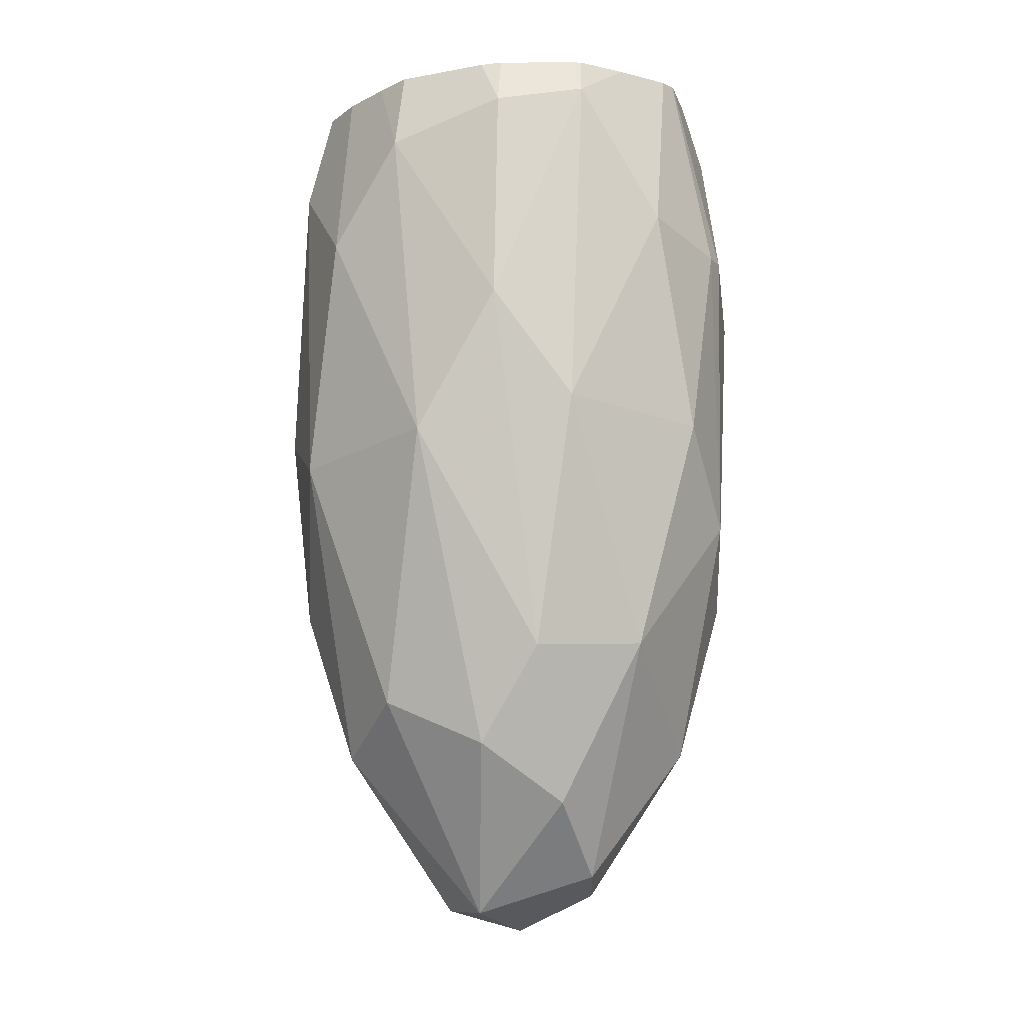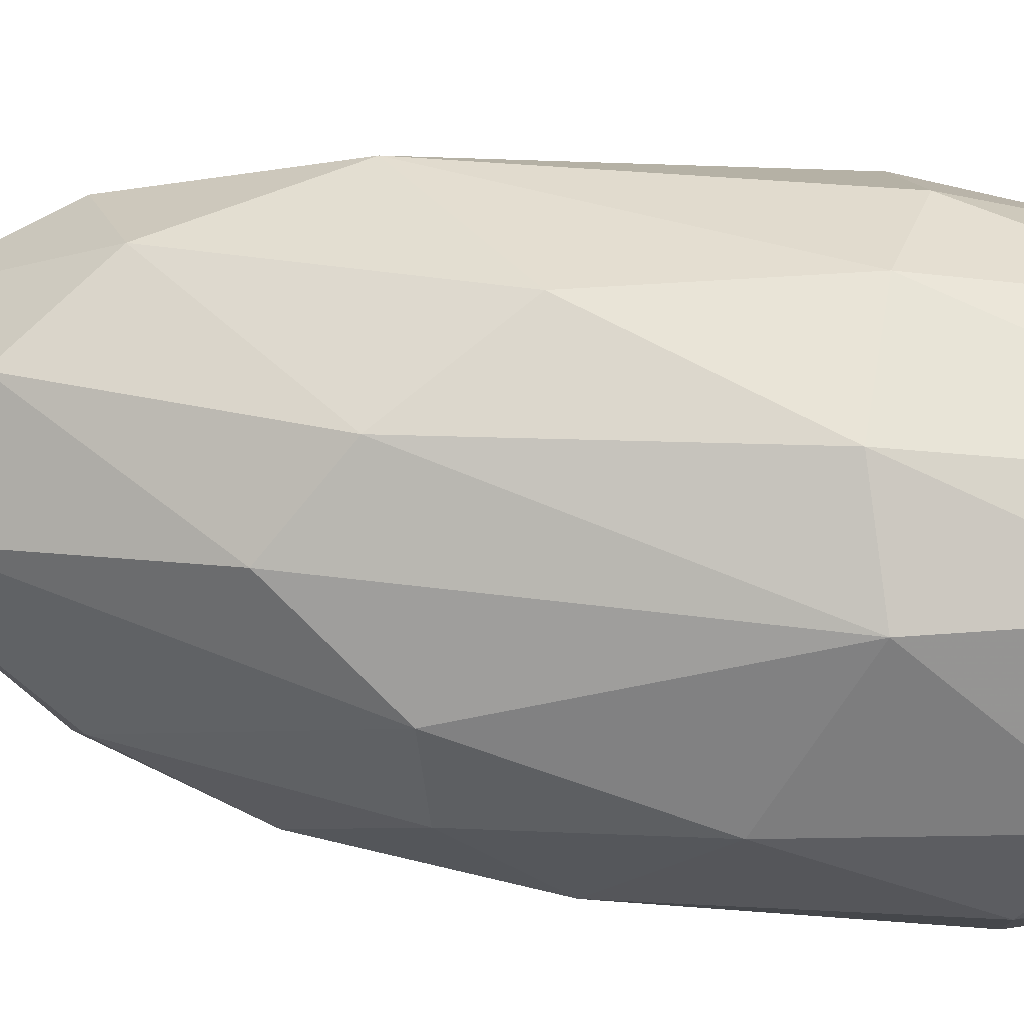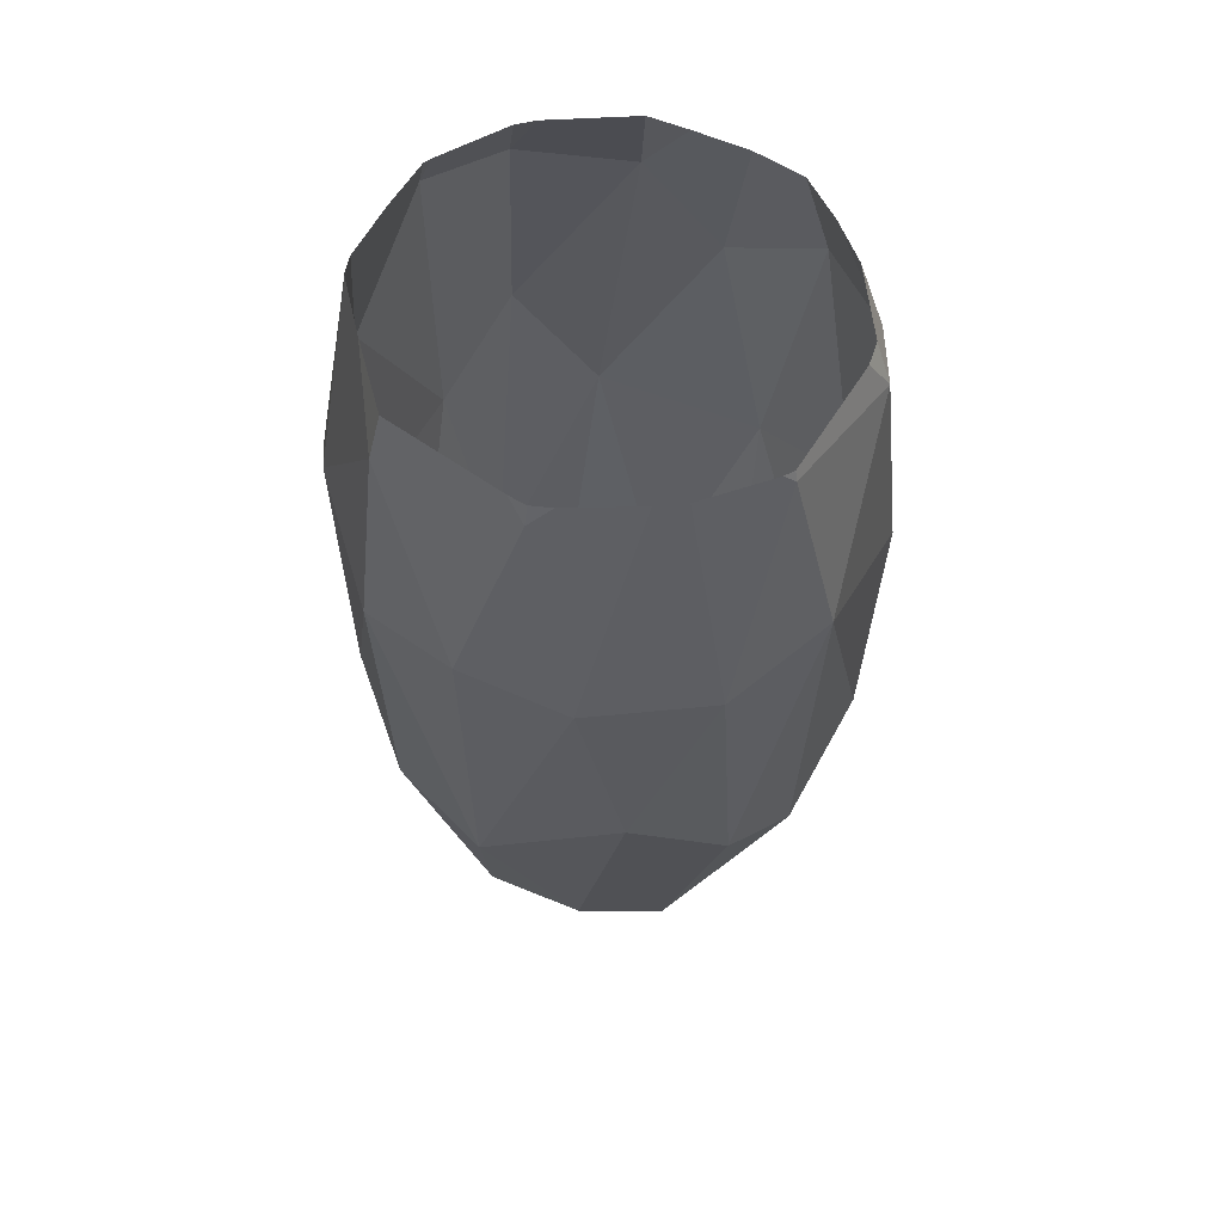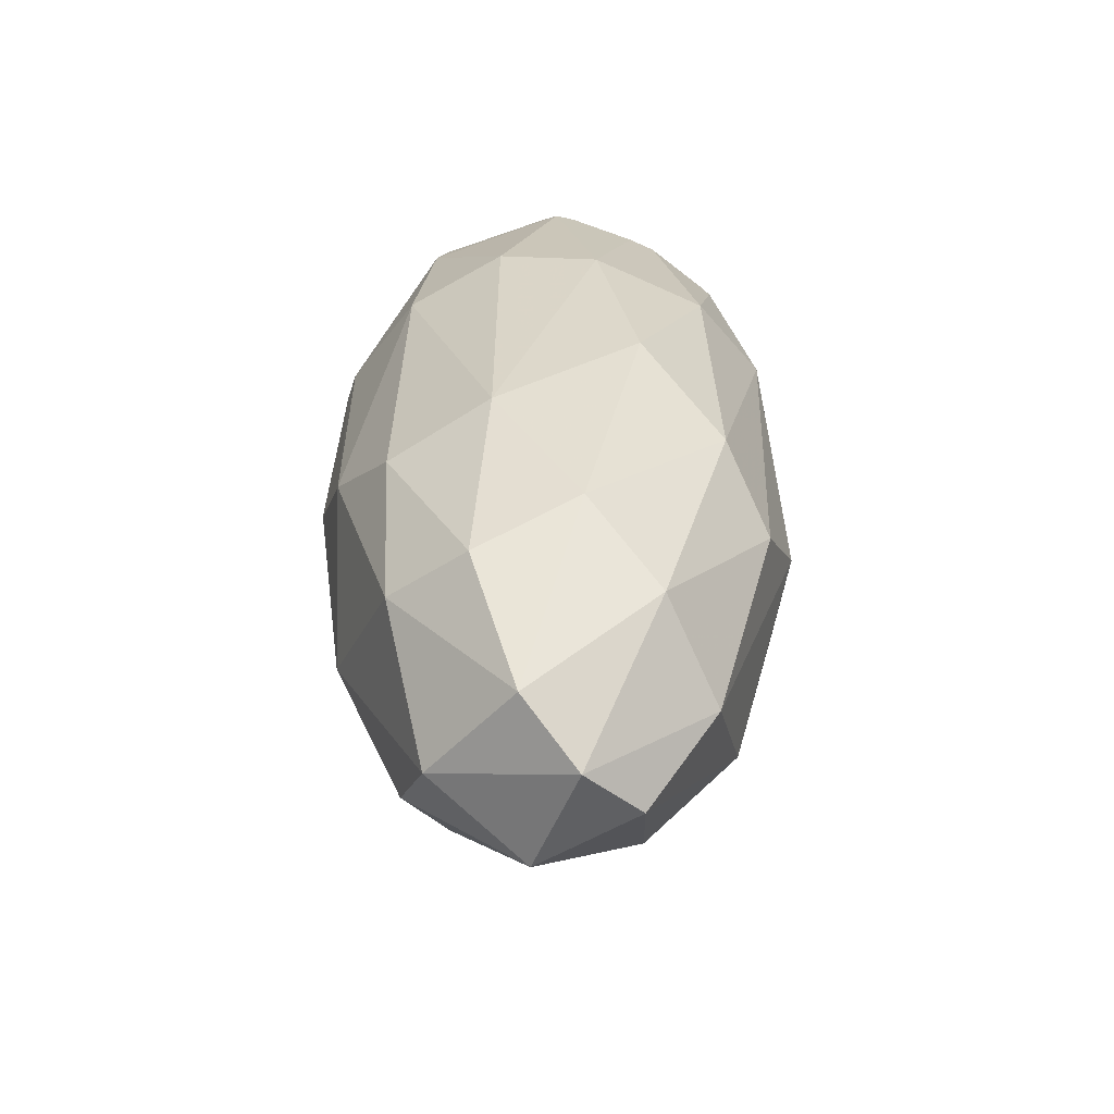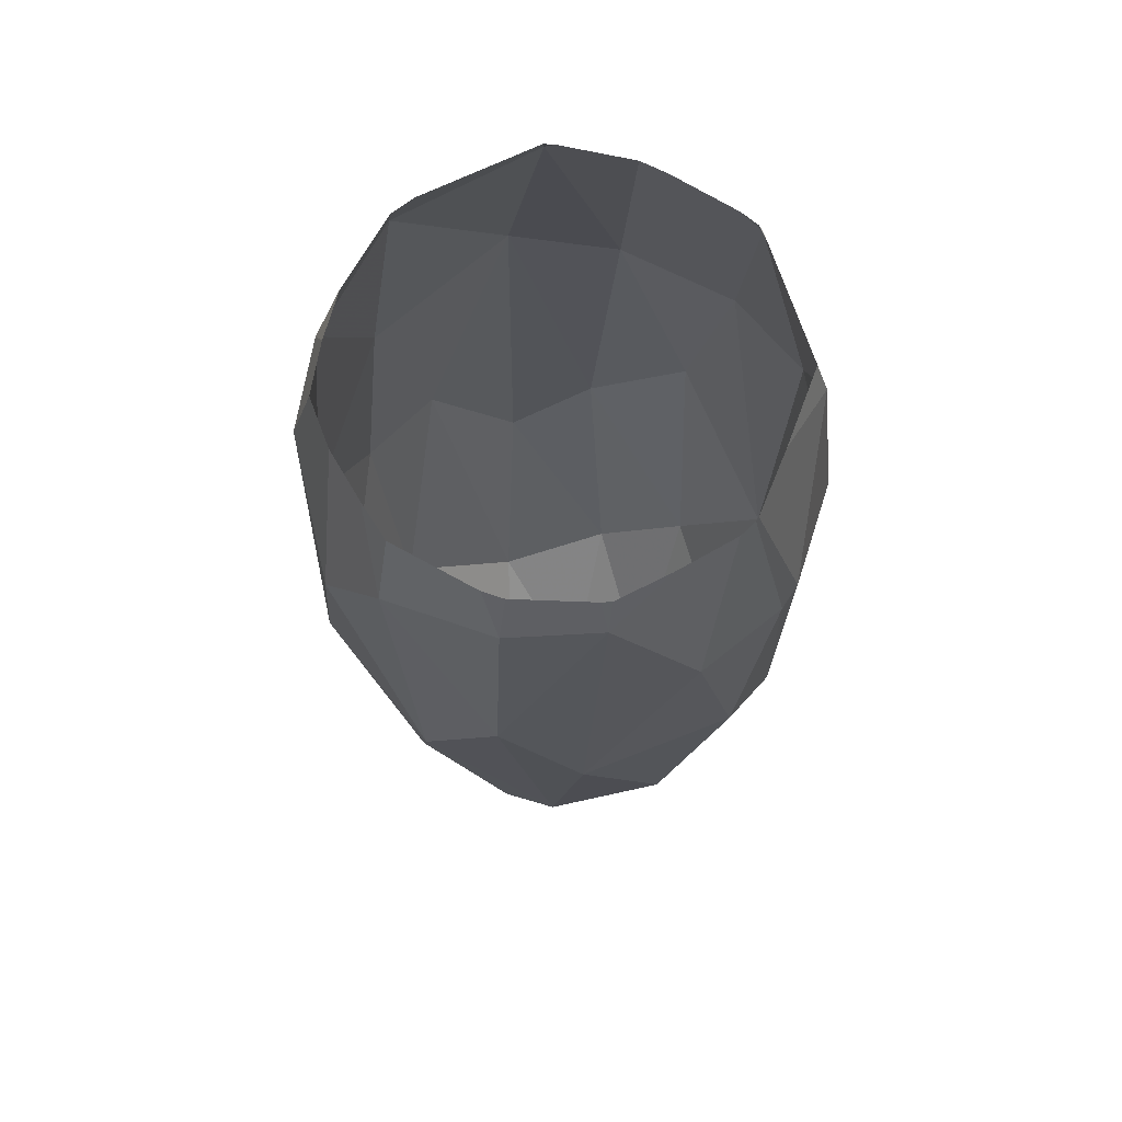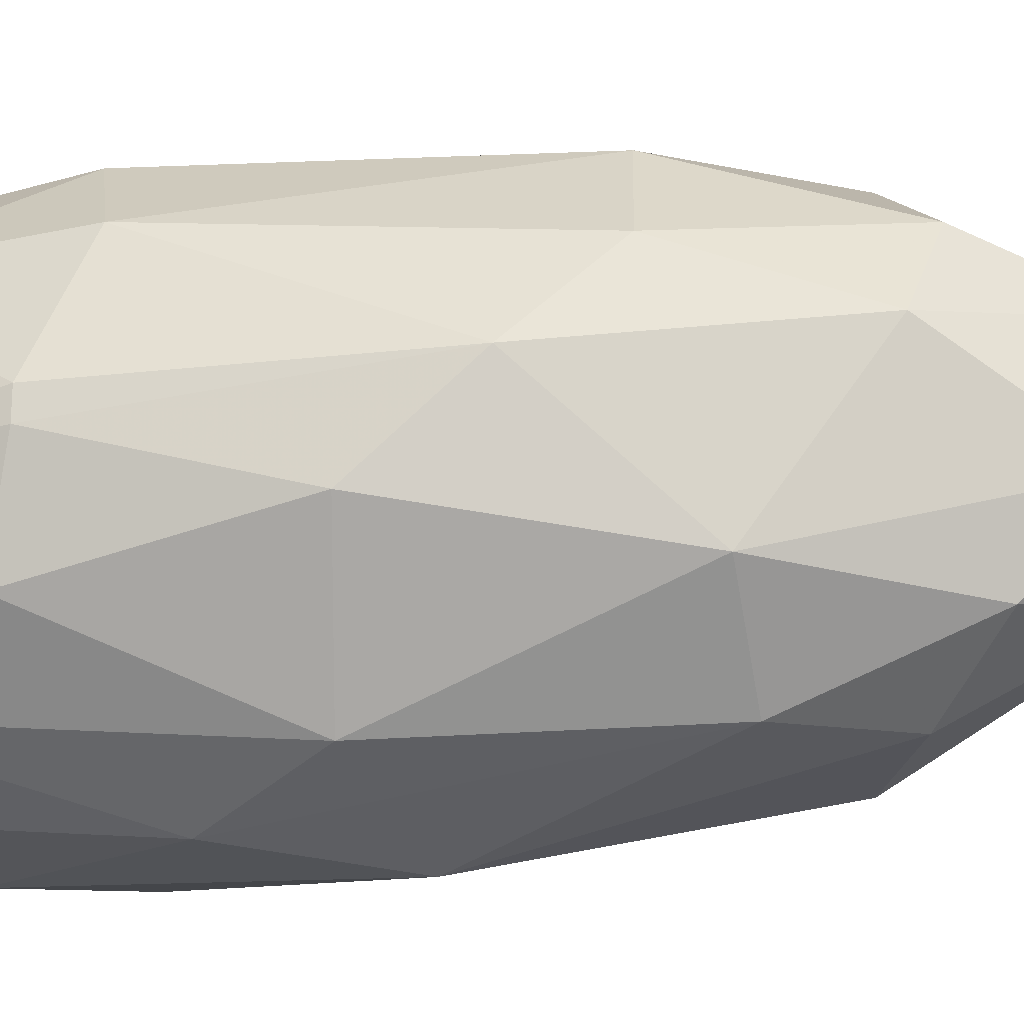
<metadata>
{"format":"obj","ext":"obj","renderer":"f3d","projection":"perspective","resolution":1024,"background":"white","views":[{"elev":-10.1,"azim":23.9,"up":"+Z"},{"elev":55.9,"azim":-82.2,"up":"+Y"},{"elev":57.4,"azim":177.7,"up":"+Z"},{"elev":-62.5,"azim":160.8,"up":"+Z"},{"elev":69.2,"azim":33.1,"up":"+Z"},{"elev":-20.1,"azim":100.7,"up":"+Y"}]}
</metadata>
<code>
v -49.44 -0.7632 -32.62
v 50.11 2.538 24.87
v 50.11 -2.98 24.87
v -0.773 50.11 -24.87
v 9.179 -37.27 -84.6
v -7.404 -47.23 45.89
v 12.49 15.81 -116.7
v 31.3 -33.95 56.95
v -45.02 11.39 54.74
v 42.37 20.23 -52.53
v -27.32 -26.21 -86.82
v -33.96 31.3 -56.95
v -39.49 -28.42 42.57
v 39.05 -21.78 -63.59
v 27.98 42.37 21.53
v -16.25 1.434 -120
v 0.3306 -50.55 -19.34
v -36.17 35.72 21.53
v 8.075 39.05 -80.18
v -31.74 -39.49 -23.77
v 31.3 -40.59 -12.71
v 22.45 -8.508 -112.3
v -26.21 15.81 -102.3
v -0.773 -16.25 -120
v 14.71 42.37 62.48
v 26.88 39.05 -50.31
v 43.47 26.87 16.03
v -17.36 47.89 16.03
v 15.81 -43.91 53.63
v 49 -14.05 -16.03
v -47.23 -19.57 -13.81
v -39.49 -5.187 -80.18
v -9.622 32.4 -95.66
v -11.83 -39.48 -75.75
v 36.83 9.179 -85.71
v -46.12 18.02 -34.83
v -47.23 -10.73 42.57
v -20.68 43.47 -44.78
v 44.57 -22.89 29.3
v -22.89 -45.01 24.87
v 49 3.641 -35.94
v 8.075 50.11 17.11
v 25.77 25.77 -90.13
v -50.55 8.066 7.177
v 22.45 -38.37 -64.69
v -27.32 35.72 62.48
v 39.05 24.66 56.95
v -41.69 -20.68 -54.74
v 22.45 -25.1 -96.77
v 16.92 -48.34 9.365
v -1.877 8.066 -124.4
v 10.59 -41.3 63.12
v -7.756 -42.3 62.43
v 42.71 -5.769 65.54
v 42.72 -6.674 65.5
v -41.44 -7.83 62.46
v -42.38 9.129 63.03
v -34.14 -27.45 62.02
v -38.39 -17.6 62.22
v 42.72 -6.674 65.5
v 41.87 -10.27 65.35
v 41.87 -10.27 65.35
v 35.97 -21.5 64.73
v -15.38 -38.81 62.28
v -25.55 -33.71 62.1
v -25.55 -33.71 62.1
v -34.14 -27.45 62.02
v -4.662 41.61 65.53
v 10.01 41.69 66.06
v -10.56 41.09 65.3
v -4.662 41.61 65.53
v 28.59 -32.38 64.08
v 14.9 -40.26 63.31
v -40.53 14.08 63.27
v -27.06 35.07 64.5
v -25.05 36.12 64.61
v -10.56 41.09 65.3
v 17.15 39.11 66.22
v 36.69 23.32 66.36
v 40.24 7.336 65.91
v 42.71 -5.769 65.54
v -42.38 9.129 63.03
v -40.53 14.08 63.27
v 35.97 -21.5 64.73
v 30.18 -31.22 64.18
v -7.756 -42.3 62.43
v -15.38 -38.81 62.28
v -38.39 -17.6 62.22
v -41.44 -7.83 62.46
v 30.18 -31.22 64.18
v 28.59 -32.38 64.08
v 14.9 -40.26 63.31
v 10.59 -41.3 63.12
v -27.06 35.07 64.5
v -25.05 36.12 64.61
v 36.69 23.32 66.36
v 40.24 7.336 65.91
v 10.01 41.69 66.06
v 14.19 41.13 66.19
v 14.19 41.13 66.19
v 17.15 39.11 66.22
f 23 33 51
f 8 39 62
f 39 3 60
f 37 13 58
f 9 37 56
f 3 2 54
f 6 29 52
f 33 7 51
f 22 24 51
f 24 16 51
f 16 23 51
f 7 22 51
f 45 21 50
f 17 45 50
f 29 6 50
f 8 29 50
f 21 8 50
f 6 17 50
f 14 45 49
f 45 5 49
f 24 22 49
f 5 24 49
f 22 14 49
f 32 11 48
f 1 32 48
f 20 31 48
f 31 1 48
f 11 20 48
f 40 6 64
f 13 40 66
f 25 42 68
f 42 28 70
f 47 96 97
f 46 94 95
f 29 92 93
f 8 90 91
f 37 88 89
f 6 86 87
f 8 84 85
f 9 82 83
f 80 81 2
f 78 79 47
f 76 77 28
f 74 75 46
f 72 73 29
f 27 15 47
f 70 71 42
f 66 67 13
f 64 65 40
f 62 63 8
f 60 61 39
f 58 59 37
f 56 57 9
f 54 55 3
f 52 53 6
f 2 47 80
f 47 25 78
f 28 46 76
f 46 9 74
f 29 8 72
f 68 69 25
f 25 98 99
f 2 27 47
f 28 18 46
f 33 12 38
f 18 28 38
f 28 4 38
f 4 19 38
f 12 18 38
f 31 13 37
f 23 32 36
f 32 1 36
f 12 23 36
f 18 12 36
f 14 22 35
f 22 7 35
f 11 24 34
f 24 5 34
f 17 20 34
f 20 11 34
f 5 17 34
f 23 12 33
f 19 7 33
f 23 16 32
f 16 11 32
f 20 13 31
f 21 14 30
f 26 15 27
f 10 26 27
f 19 4 26
f 11 16 24
f 19 33 38
f 8 21 39
f 30 3 39
f 21 30 39
f 18 9 46
f 14 21 45
f 17 5 45
f 31 37 44
f 37 9 44
f 18 36 44
f 36 1 44
f 1 31 44
f 9 18 44
f 10 35 43
f 35 7 43
f 19 26 43
f 26 10 43
f 15 25 47
f 7 19 43
f 15 26 42
f 26 4 42
f 25 15 42
f 35 10 41
f 14 35 41
f 30 14 41
f 3 30 41
f 10 27 41
f 27 2 41
f 2 3 41
f 20 17 40
f 13 20 40
f 17 6 40
f 4 28 42
f 25 100 101

</code>
